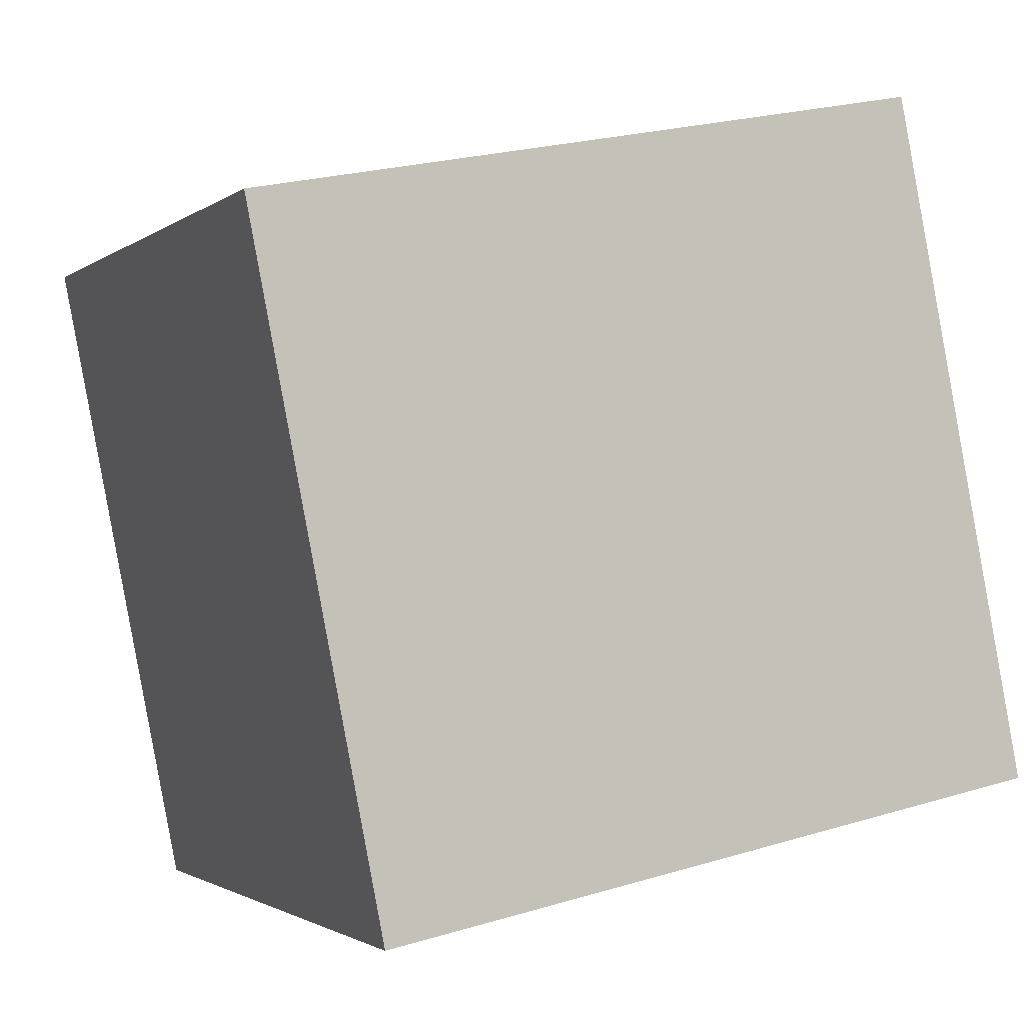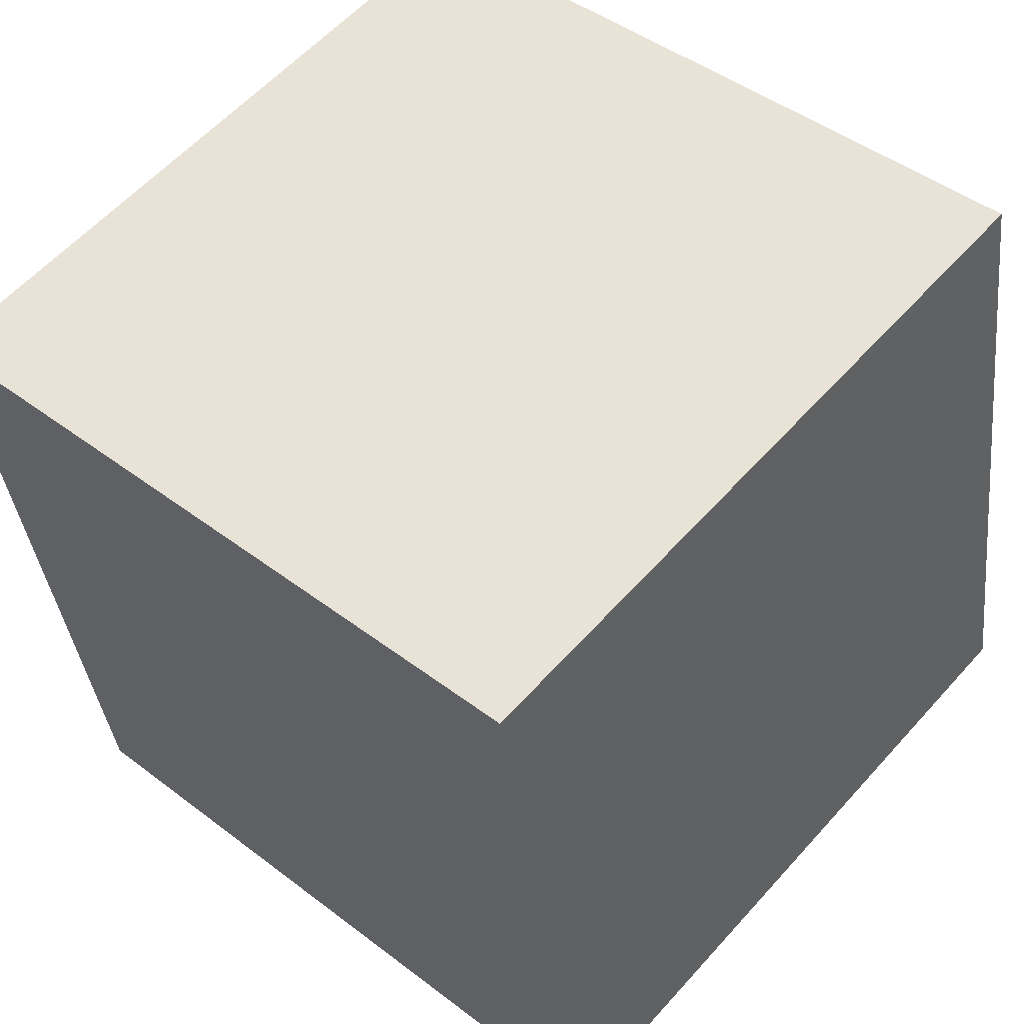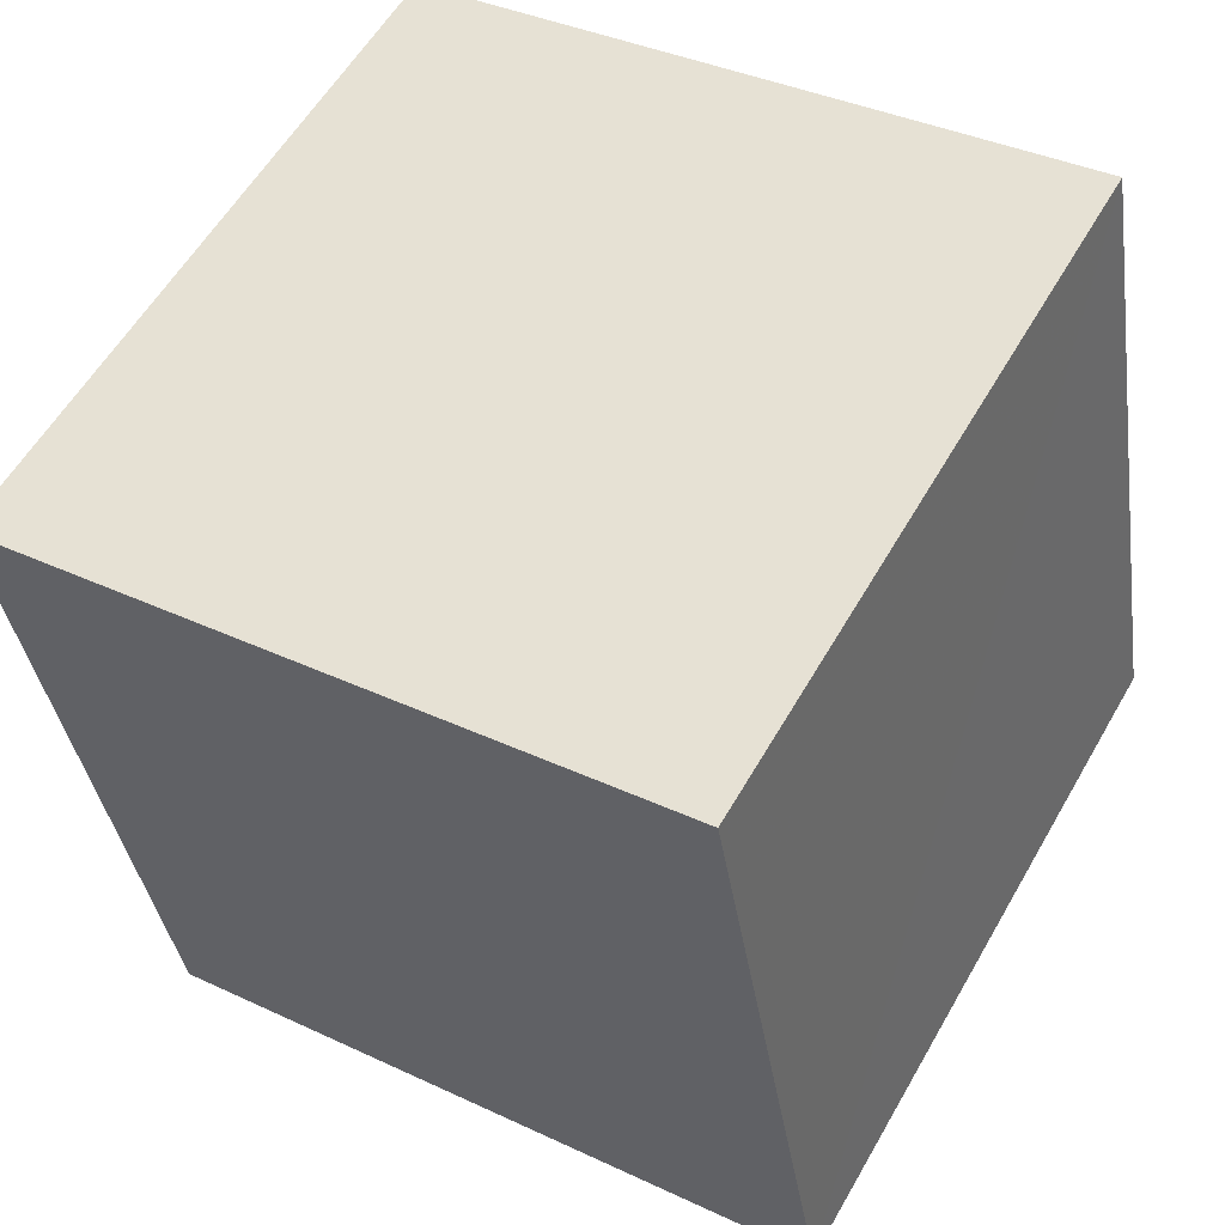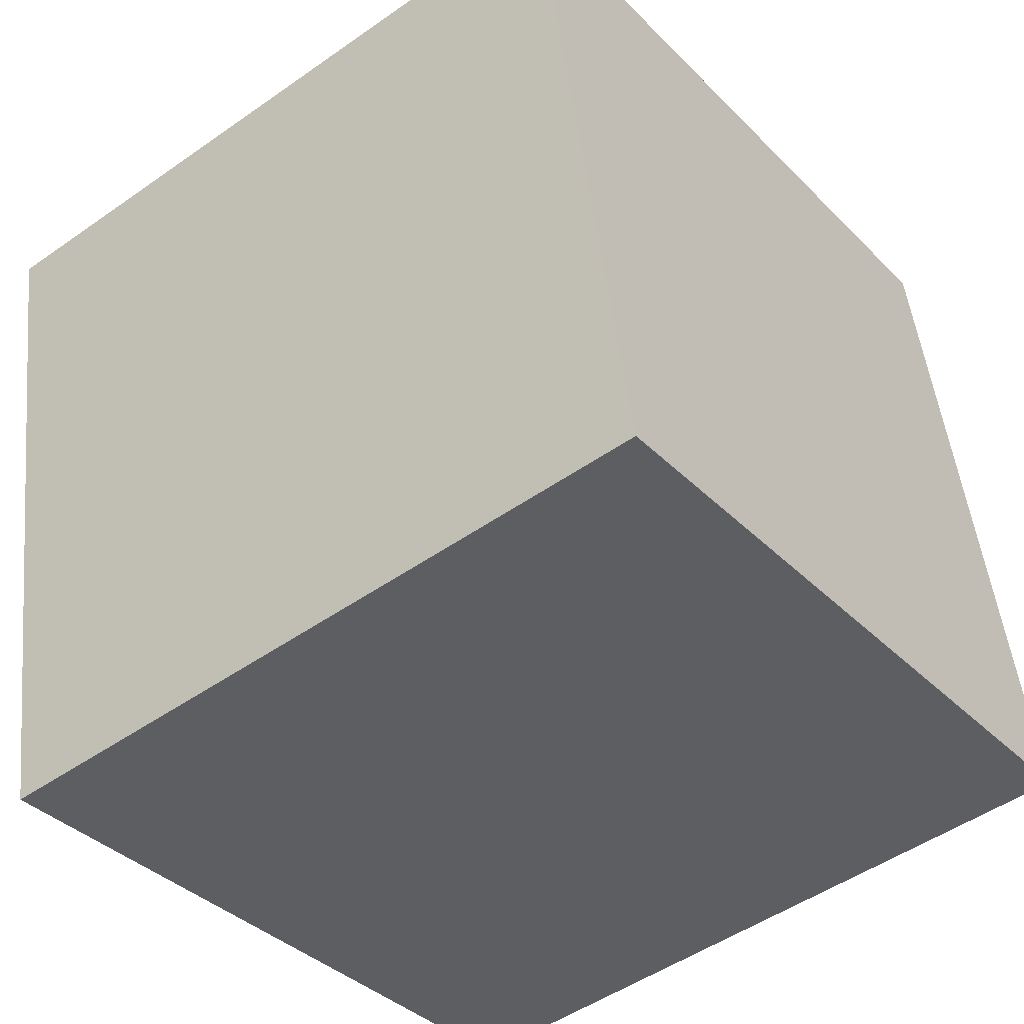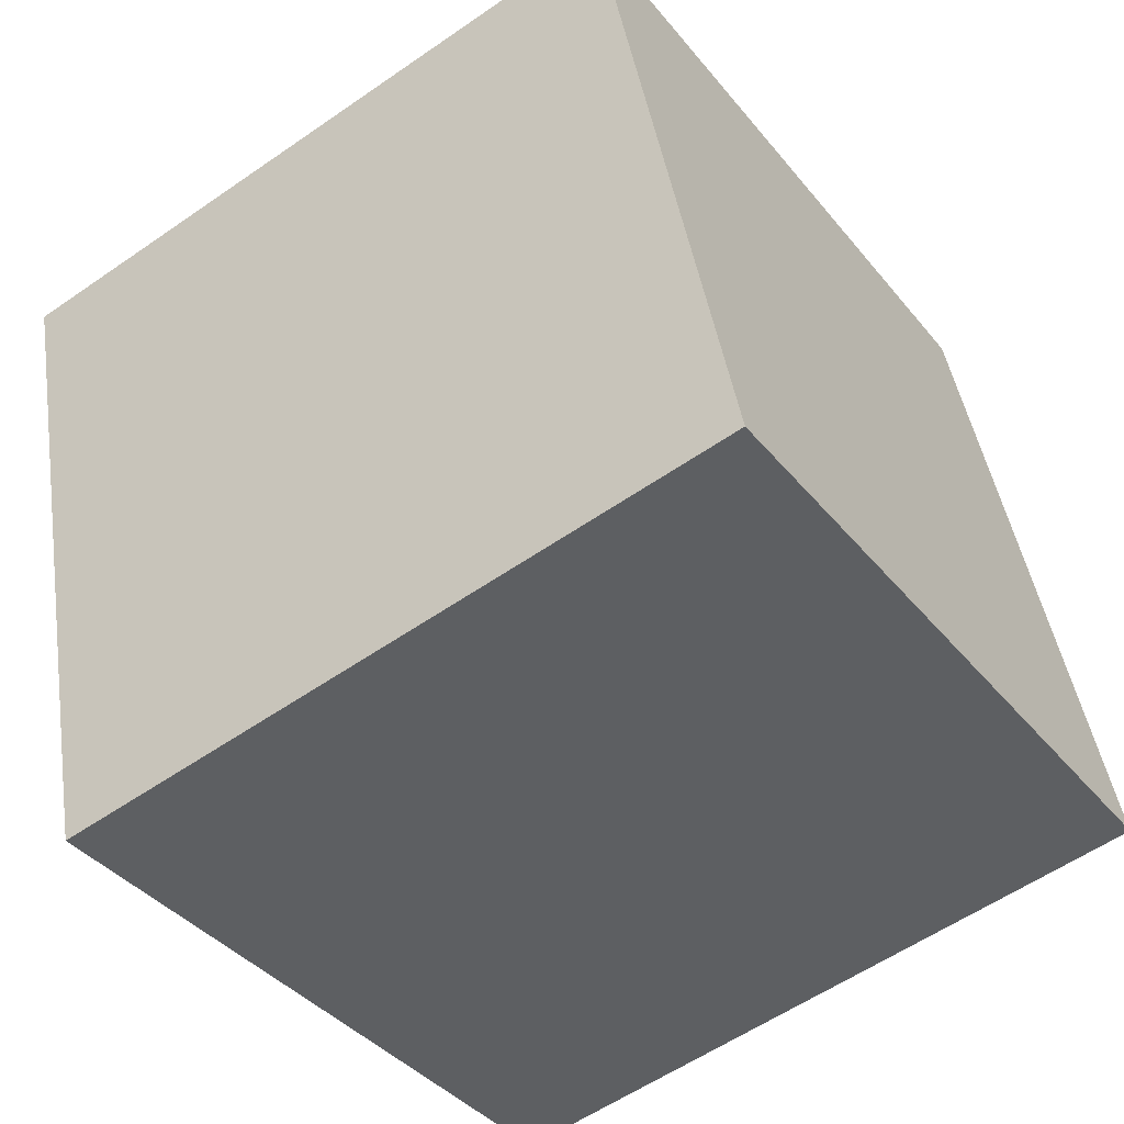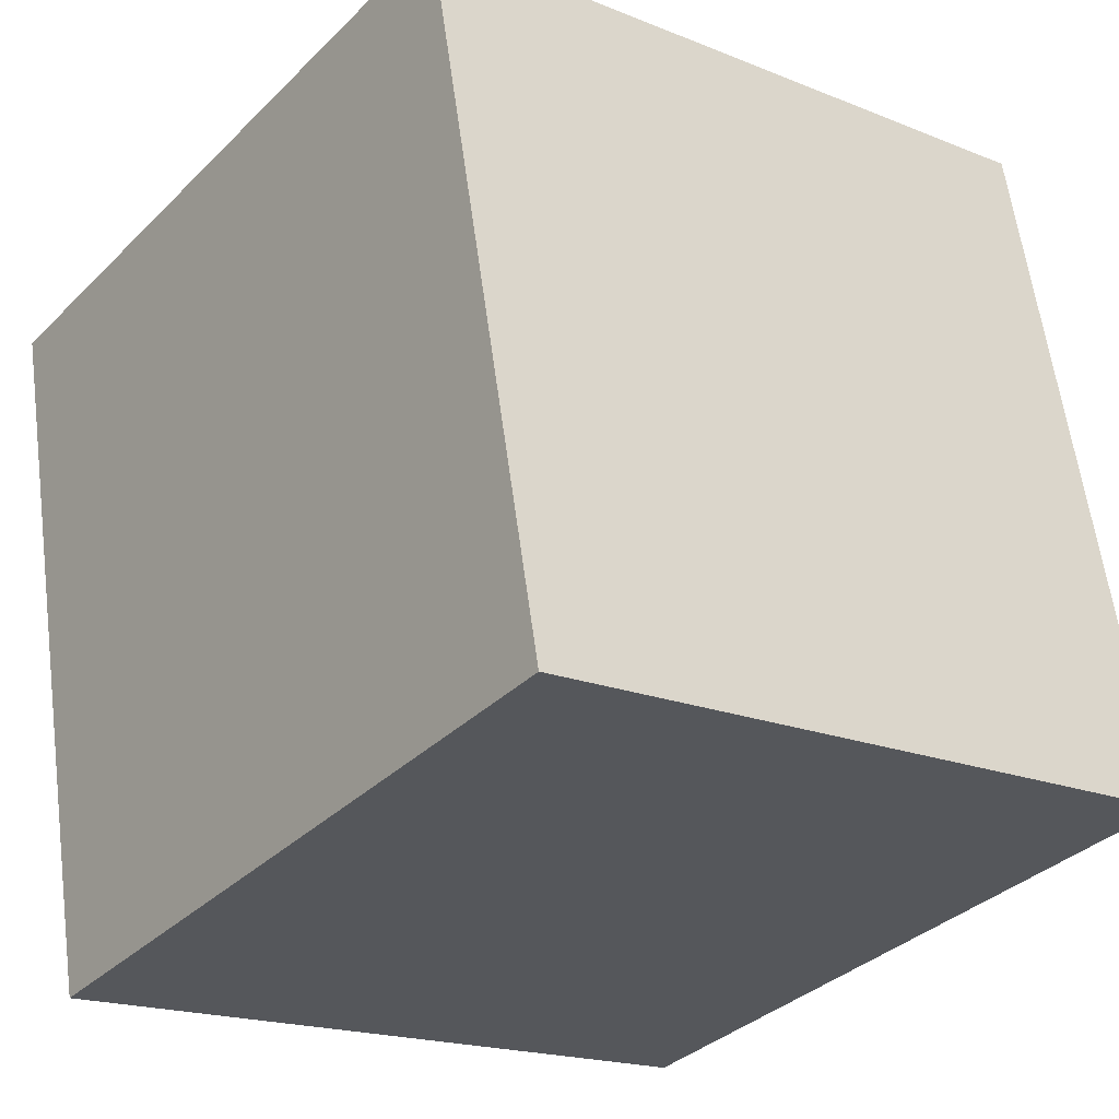
<metadata>
{"format":"obj","ext":"obj","renderer":"f3d","projection":"perspective","resolution":1024,"background":"white","views":[{"elev":3.4,"azim":-114.1,"up":"+Z"},{"elev":45.6,"azim":-133.5,"up":"+Y"},{"elev":46.6,"azim":-150.1,"up":"+Z"},{"elev":-47.4,"azim":-137.2,"up":"+Y"},{"elev":-49.4,"azim":-145.3,"up":"+Z"},{"elev":-33.0,"azim":-122.7,"up":"+Y"}]}
</metadata>
<code>
v  1.953  1.081  2.143
v  0.9566  1.095  2.224
v  0.9566  2.083  2.065
v  1.953  2.069  1.984
v  1.872  0.9231  1.158
v  0.8745  0.937  1.24
v  0.8747  1.925  1.081
v  1.872  1.911  0.9993
f 3 1 2
f 5 7 6
f 1 3 4
f 1 6 2
f 7 5 8
f 2 7 3
f 6 1 5
f 3 8 4
f 7 2 6
f 1 8 5
f 8 3 7
f 8 1 4

</code>
